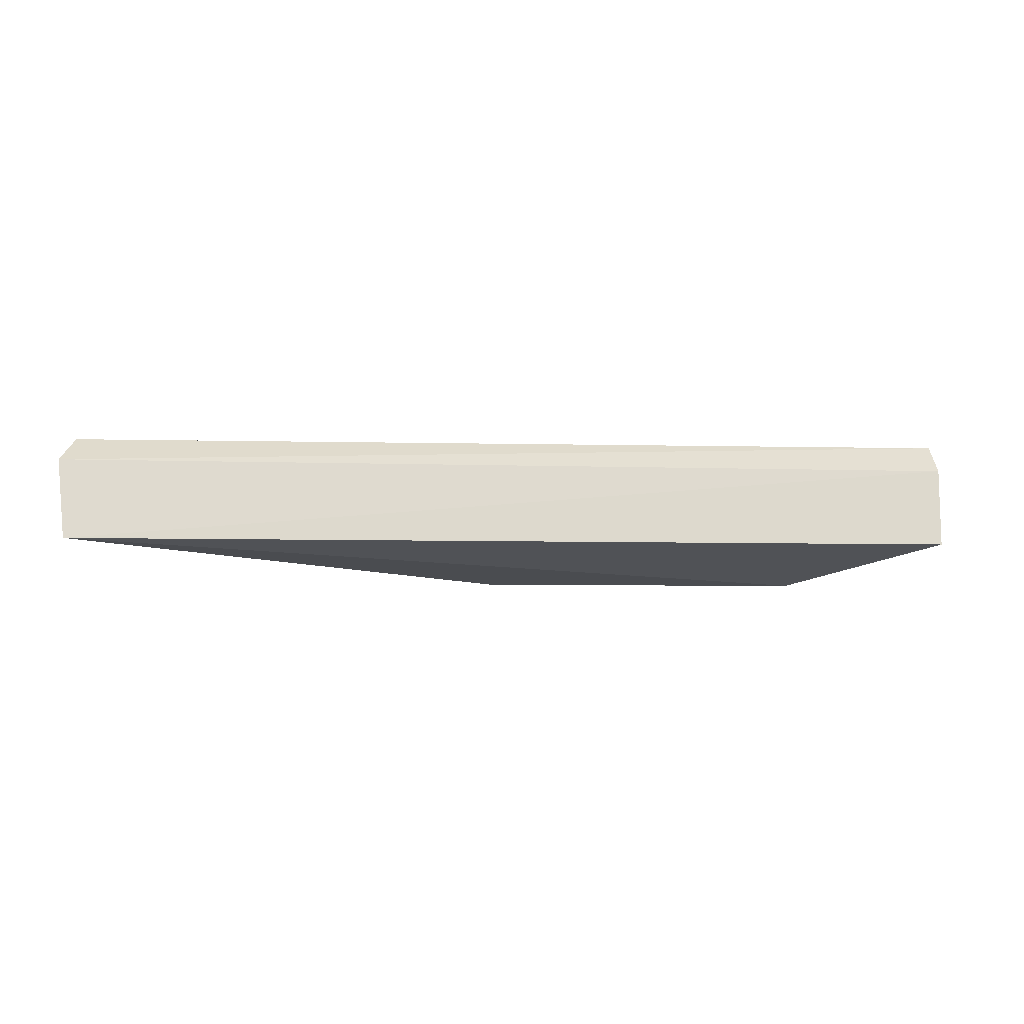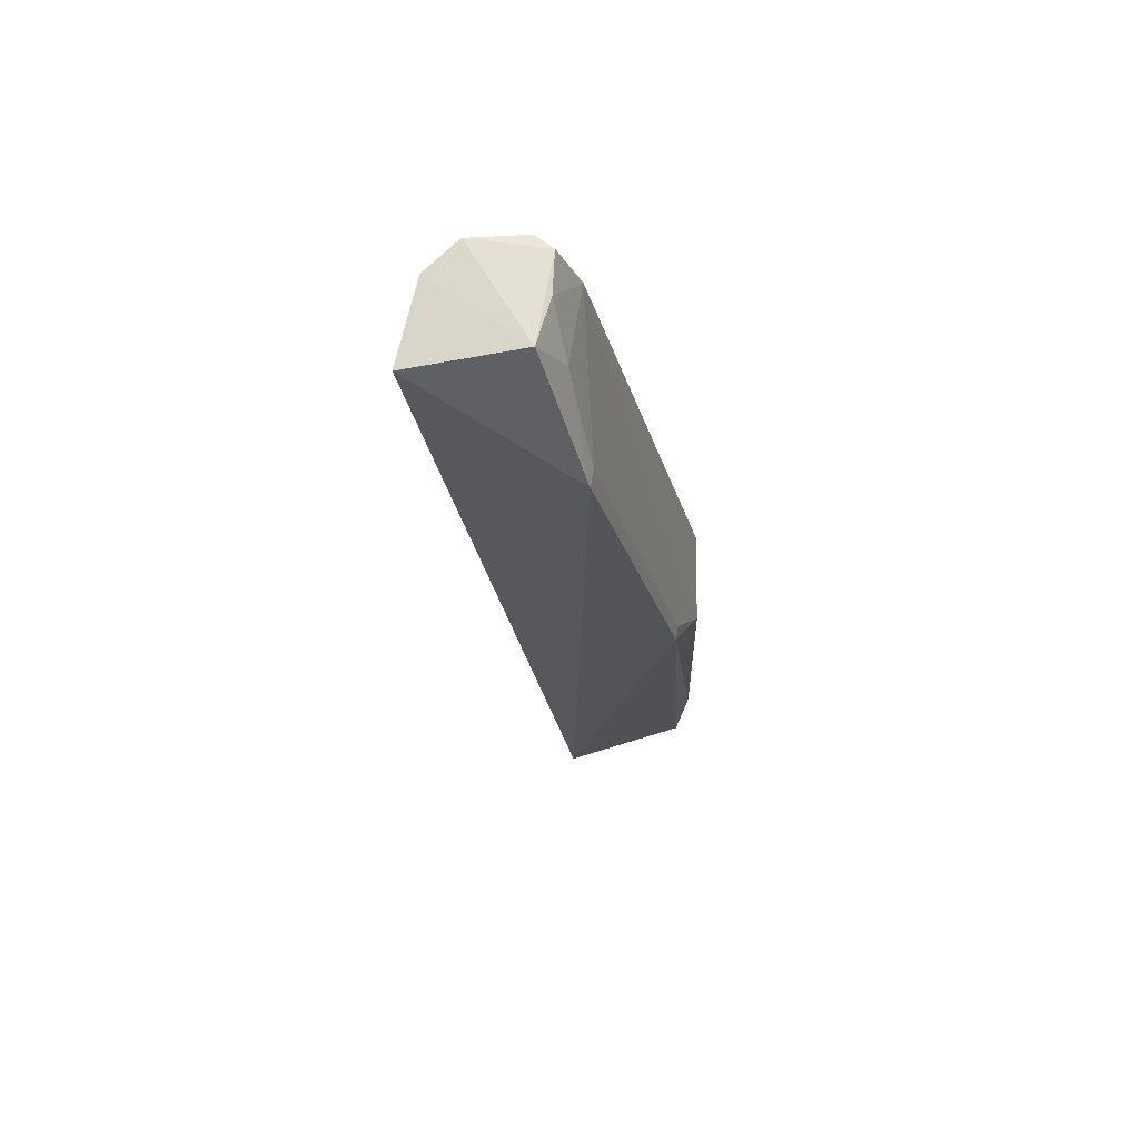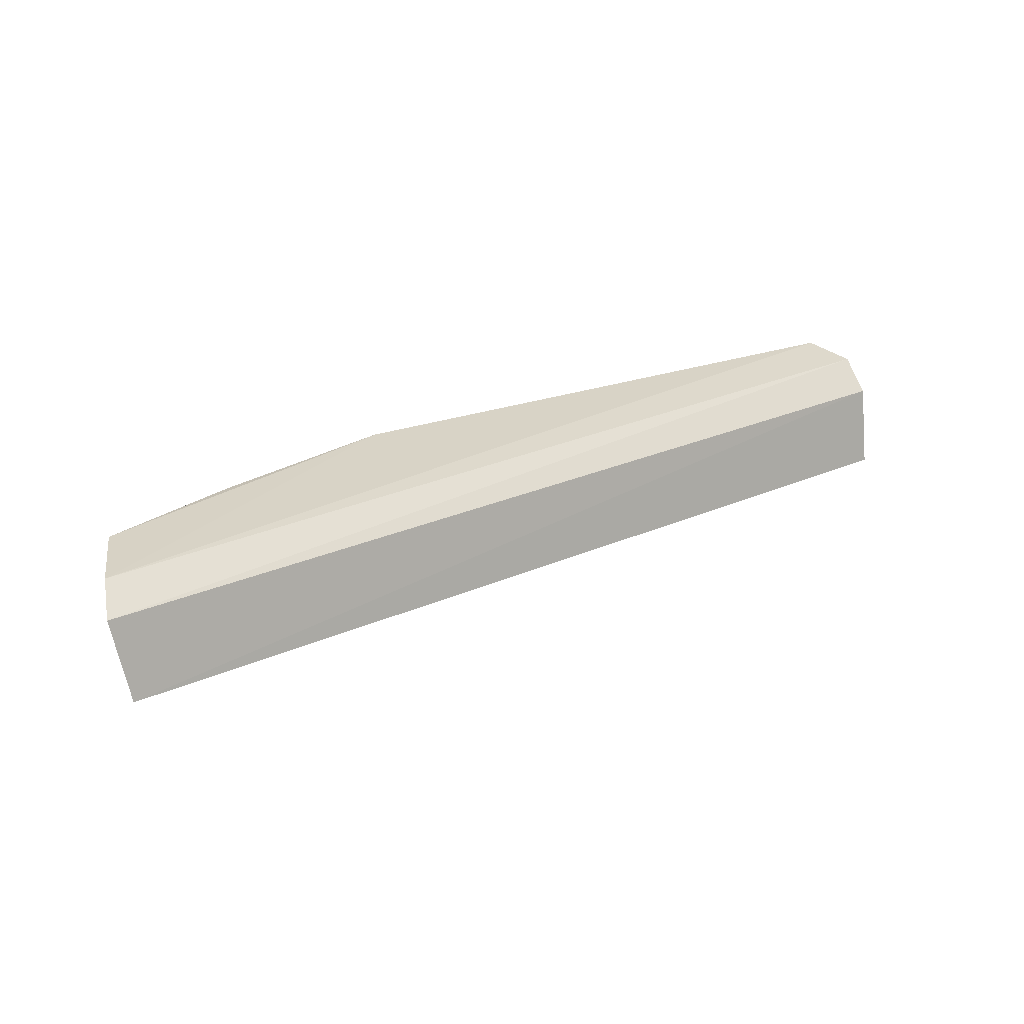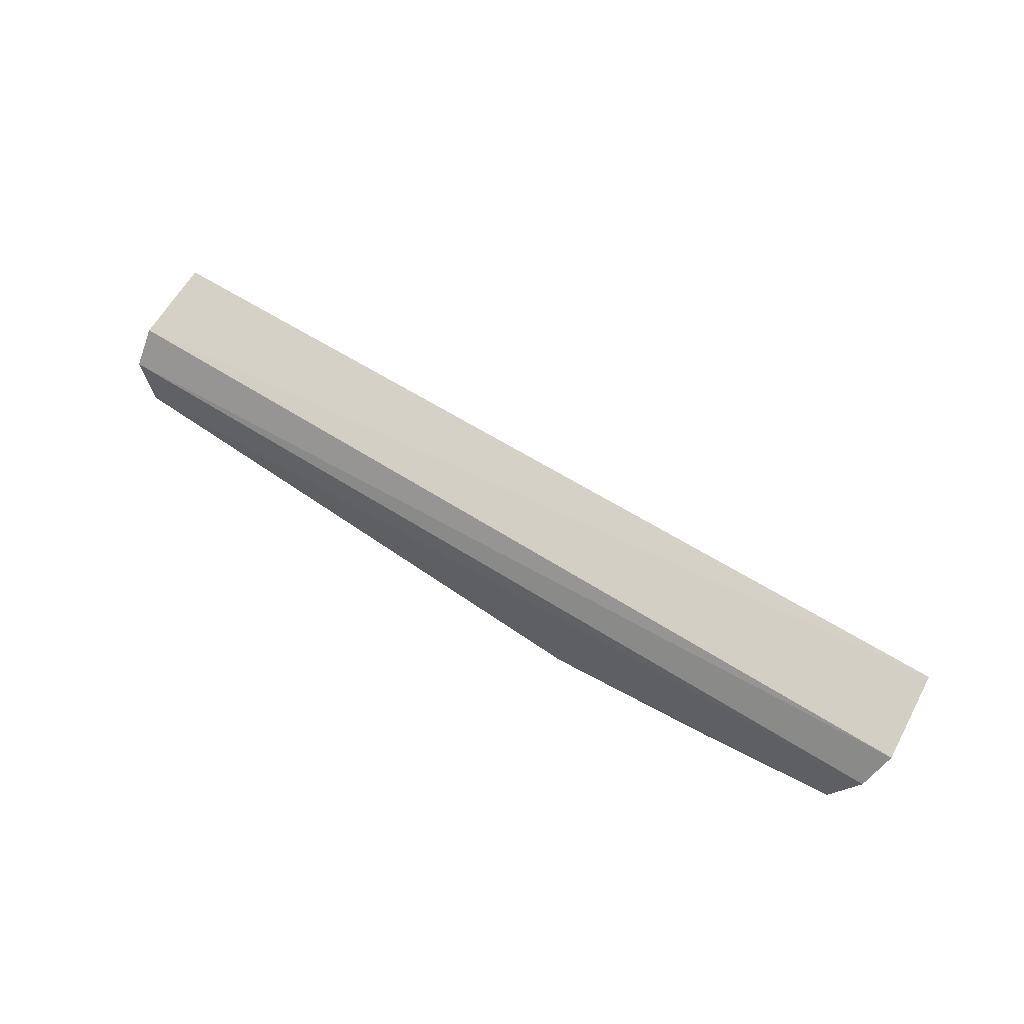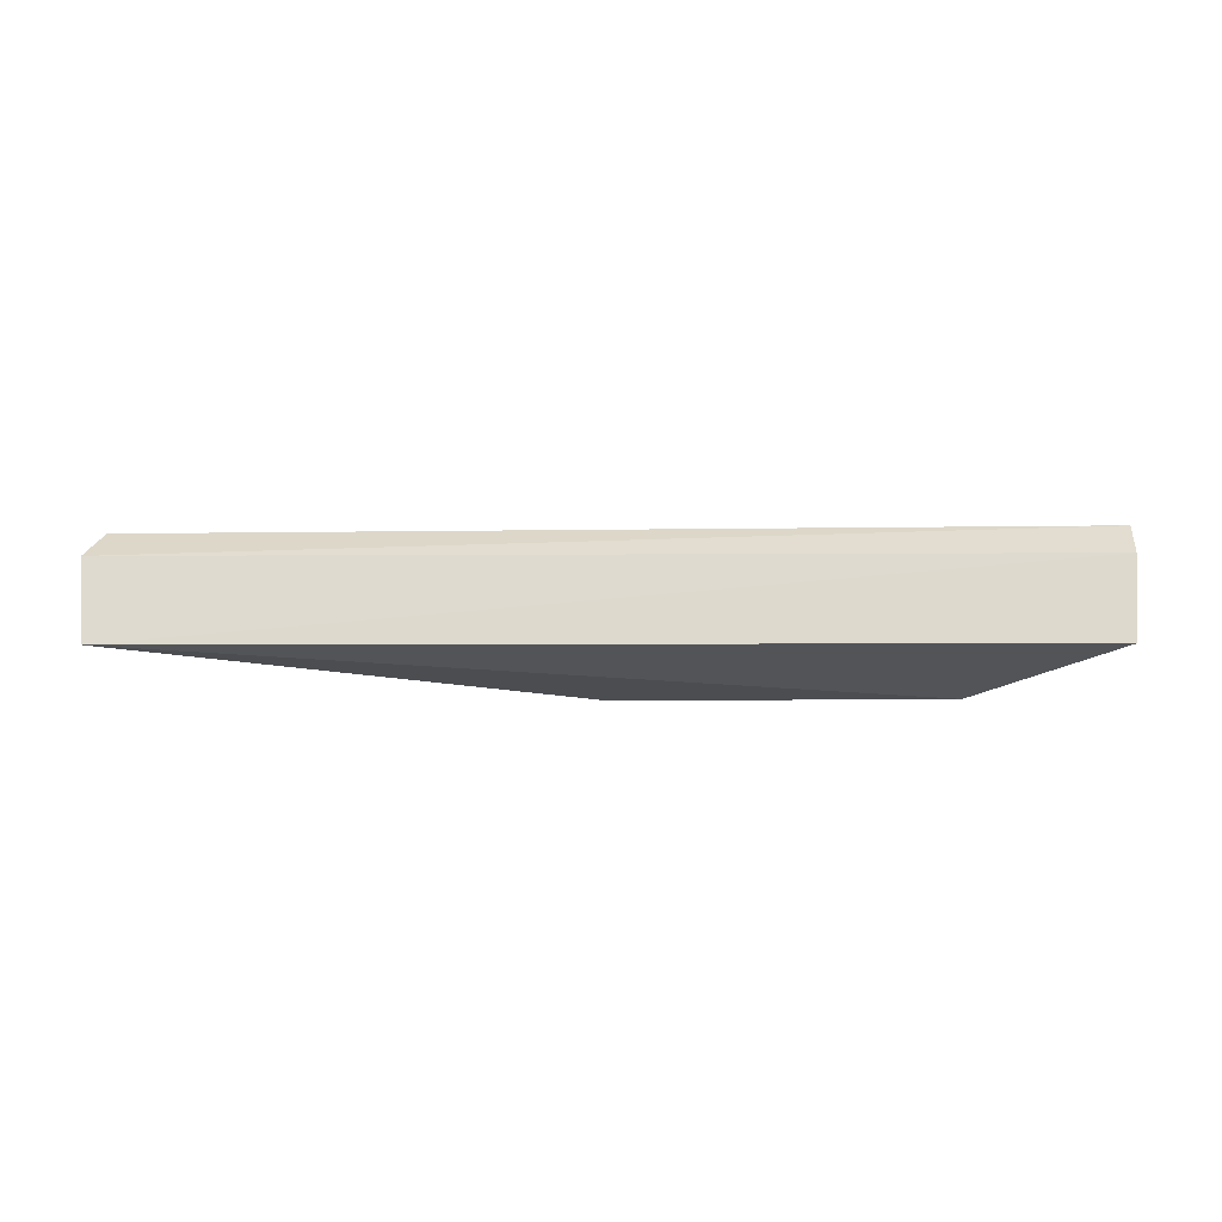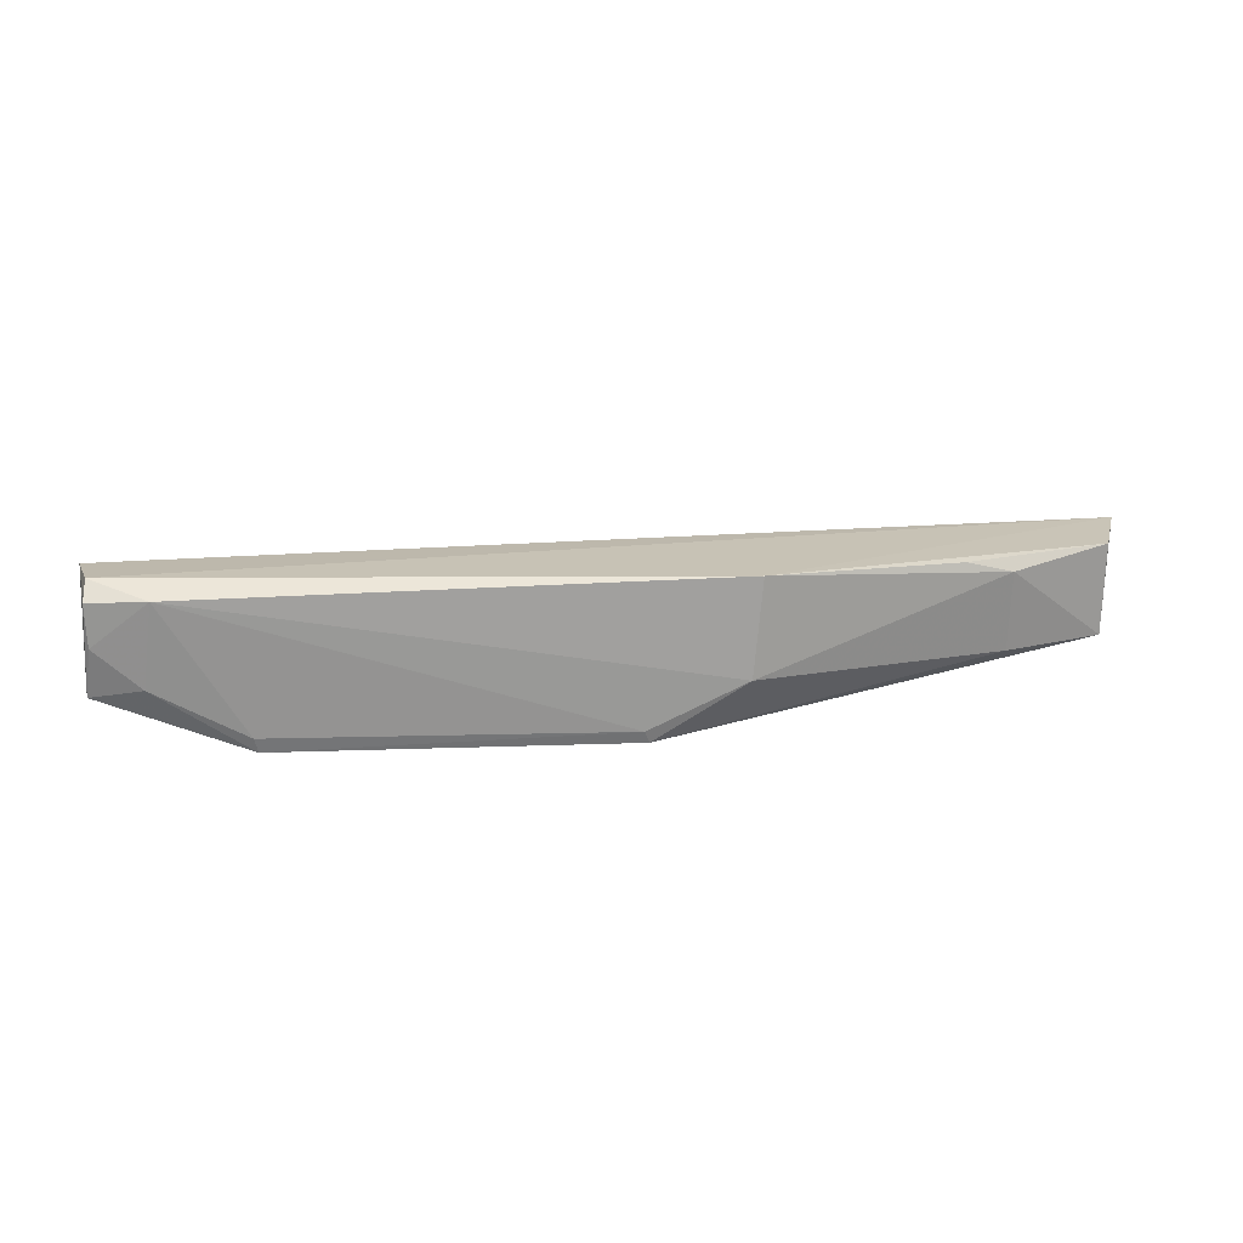
<metadata>
{"format":"obj","ext":"obj","renderer":"f3d","projection":"perspective","resolution":1024,"background":"white","views":[{"elev":-3.7,"azim":178.7,"up":"+Z"},{"elev":-24.3,"azim":-75.1,"up":"+Z"},{"elev":28.5,"azim":153.1,"up":"+Z"},{"elev":62.5,"azim":35.3,"up":"+Y"},{"elev":-5.1,"azim":-171.5,"up":"+Z"},{"elev":18.5,"azim":-3.5,"up":"+Z"}]}
</metadata>
<code>
v 0.08327 -0.4898 0.1996
v 0.1914 -0.42 0.1658
v -0.09964 -0.4686 0.2001
v -0.09914 -0.4519 0.1654
v 0.05303 -0.4884 0.1523
v -0.1001 -0.4582 0.1911
v 0.1916 -0.4372 0.1992
v -0.05227 -0.4888 0.1521
v -0.09692 -0.4867 0.1681
v -0.095 -0.4856 0.2011
v 0.1948 -0.4265 0.1915
v 0.1832 -0.4612 0.1714
v -0.07746 -0.4936 0.1968
v -0.09511 -0.4911 0.1959
v 0.1836 -0.4622 0.1988
v 0.08064 -0.4898 0.1702
v -0.05324 -0.49 0.1567
v -0.08086 -0.4906 0.1712
v 0.1539 -0.4718 0.1709
v 0.05169 -0.4895 0.156
v -0.09471 -0.4903 0.183
v 0.1541 -0.4748 0.1948
v 0.14 -0.4771 0.1985
f 6 2 4
f 8 4 2
f 8 2 5
f 9 6 4
f 9 3 6
f 9 4 8
f 10 7 3
f 10 1 7
f 11 6 3
f 11 3 7
f 11 2 6
f 12 5 2
f 12 11 7
f 12 2 11
f 13 1 10
f 14 10 3
f 14 3 9
f 14 13 10
f 15 12 7
f 15 7 1
f 16 1 13
f 18 17 13
f 18 9 8
f 18 8 17
f 19 16 5
f 19 5 12
f 20 17 8
f 20 8 5
f 20 5 16
f 20 16 13
f 20 13 17
f 21 14 9
f 21 9 18
f 21 18 13
f 21 13 14
f 22 19 12
f 22 12 15
f 22 1 16
f 22 16 19
f 23 22 15
f 23 15 1
f 23 1 22

</code>
